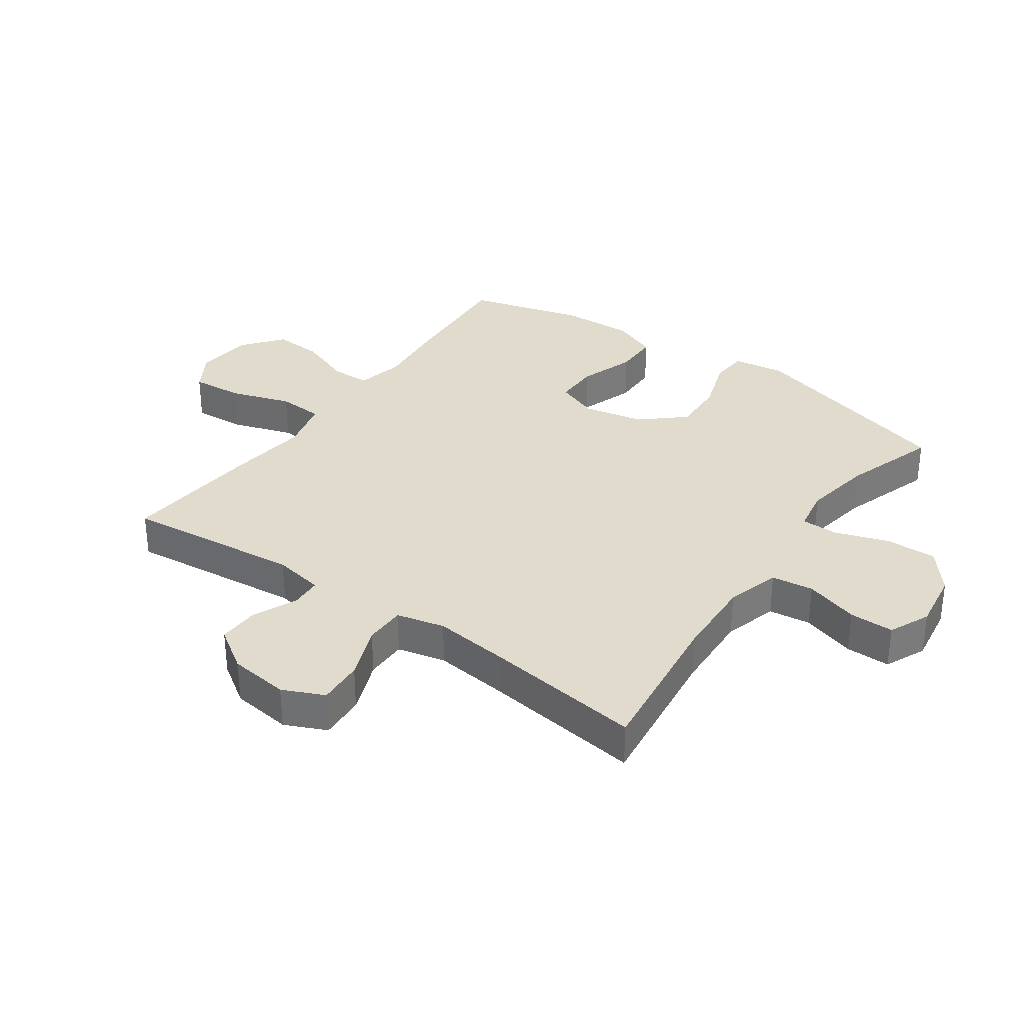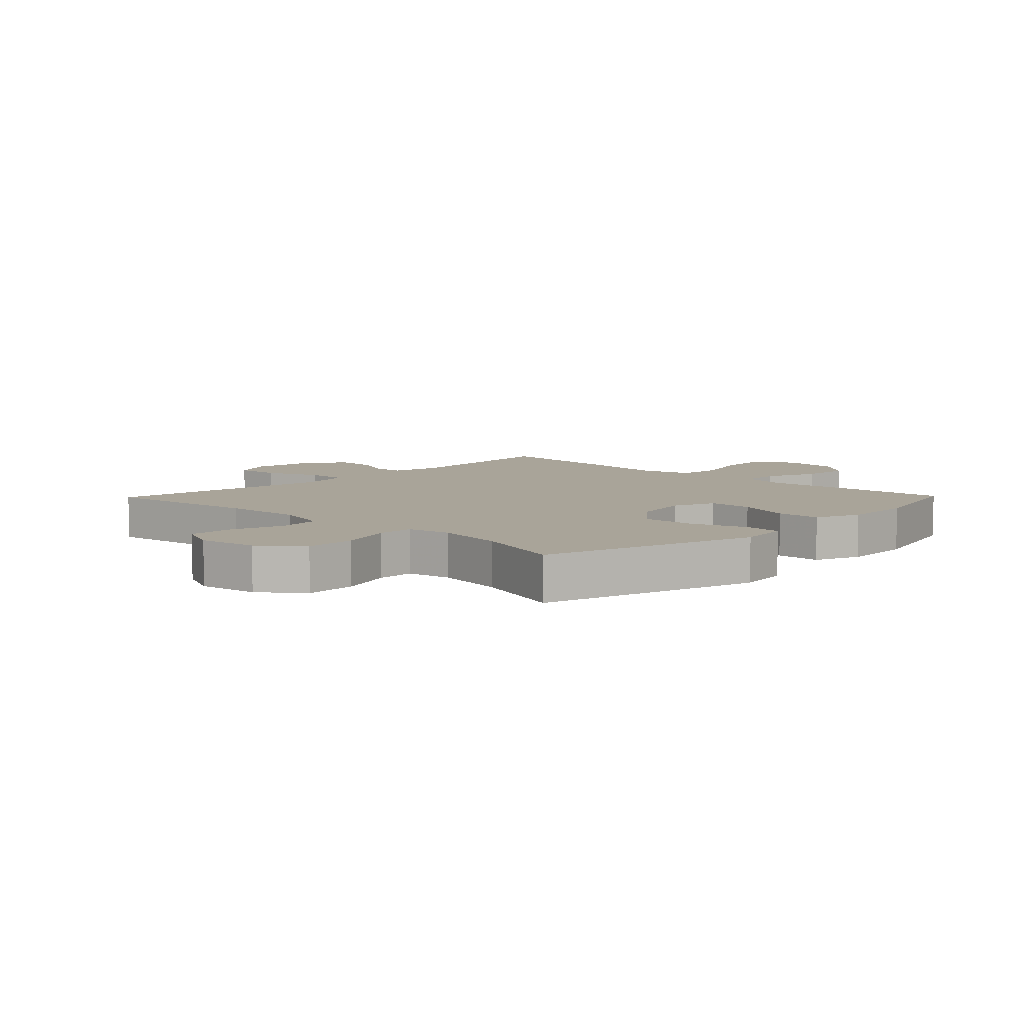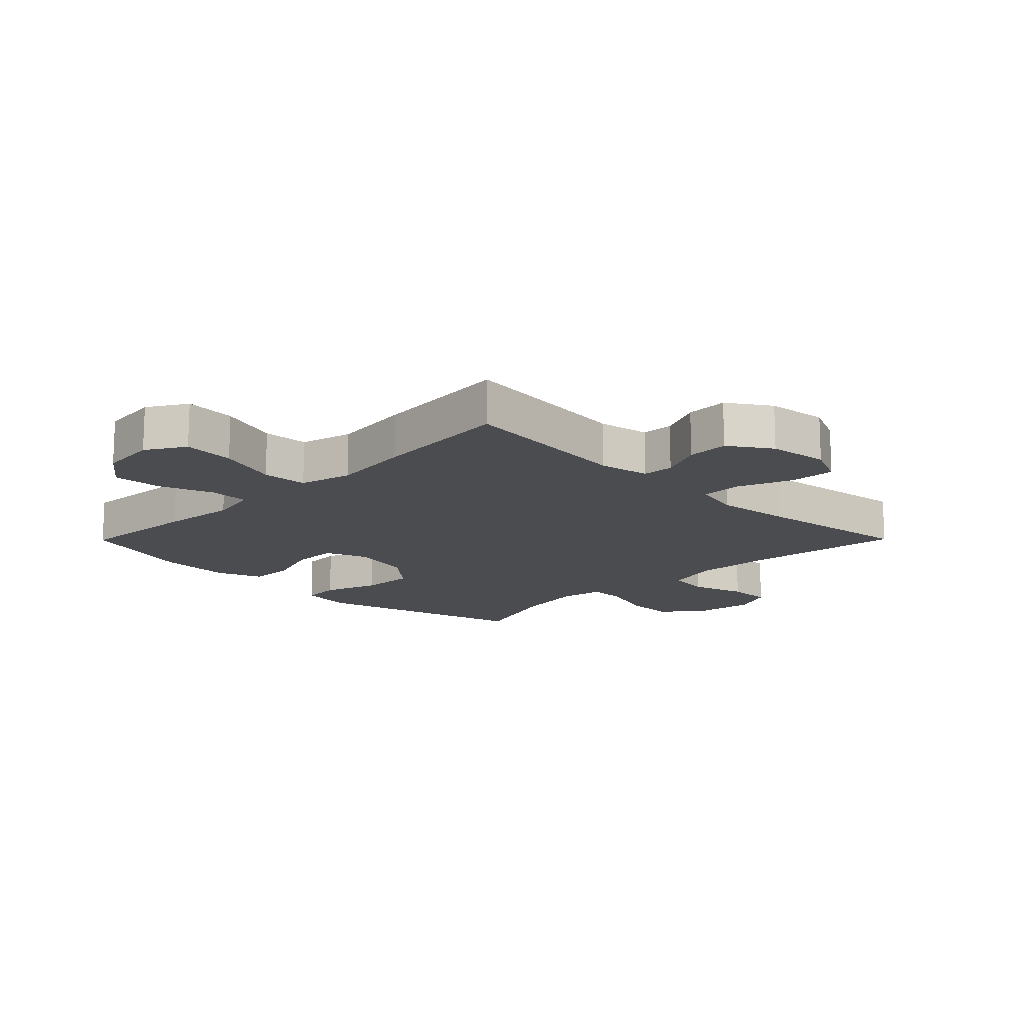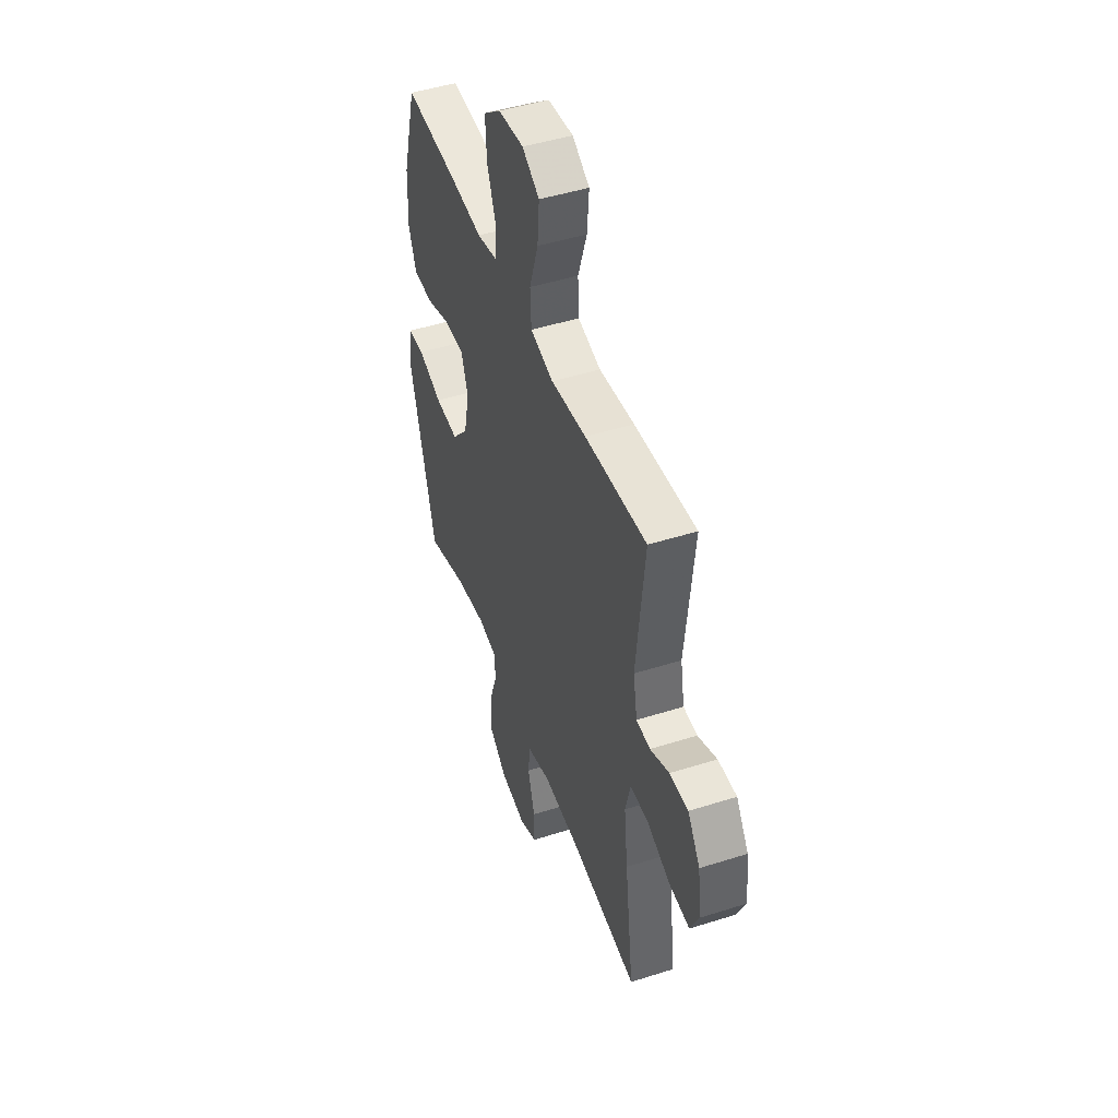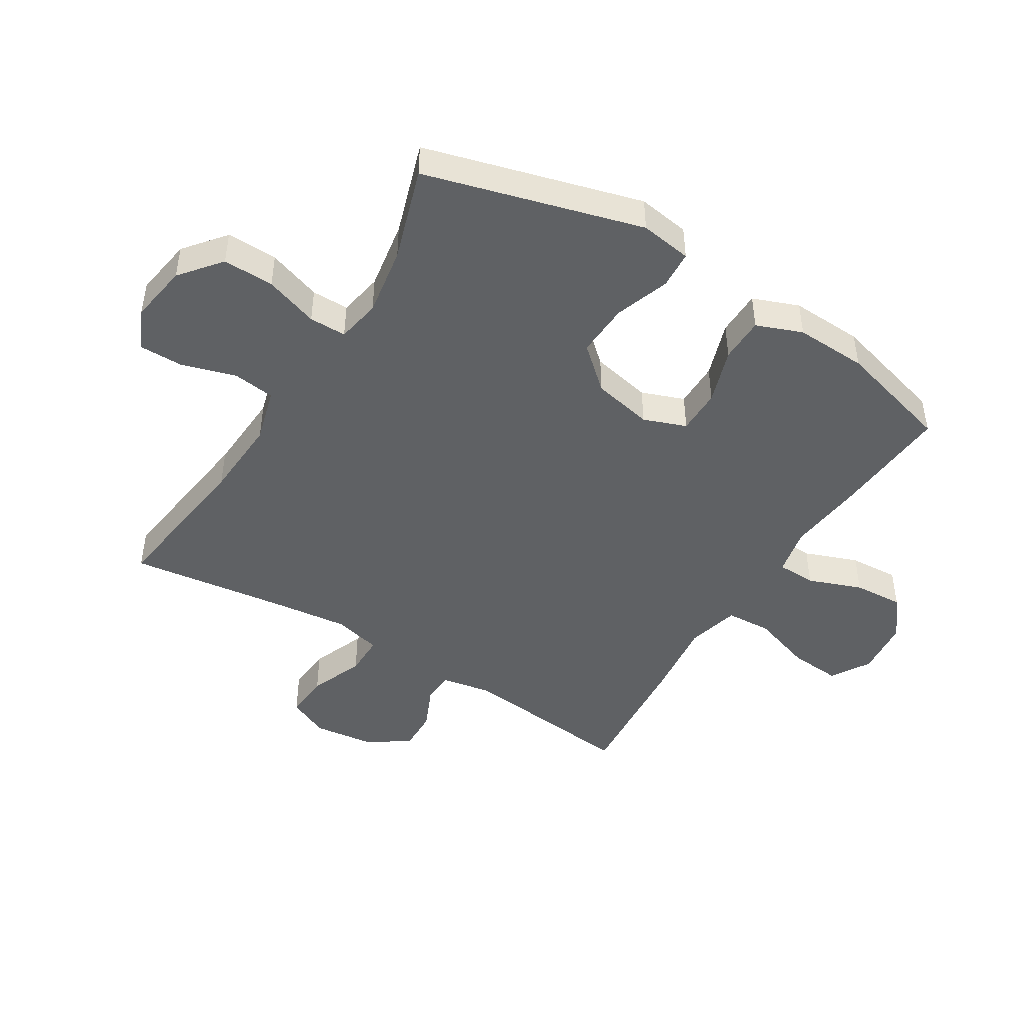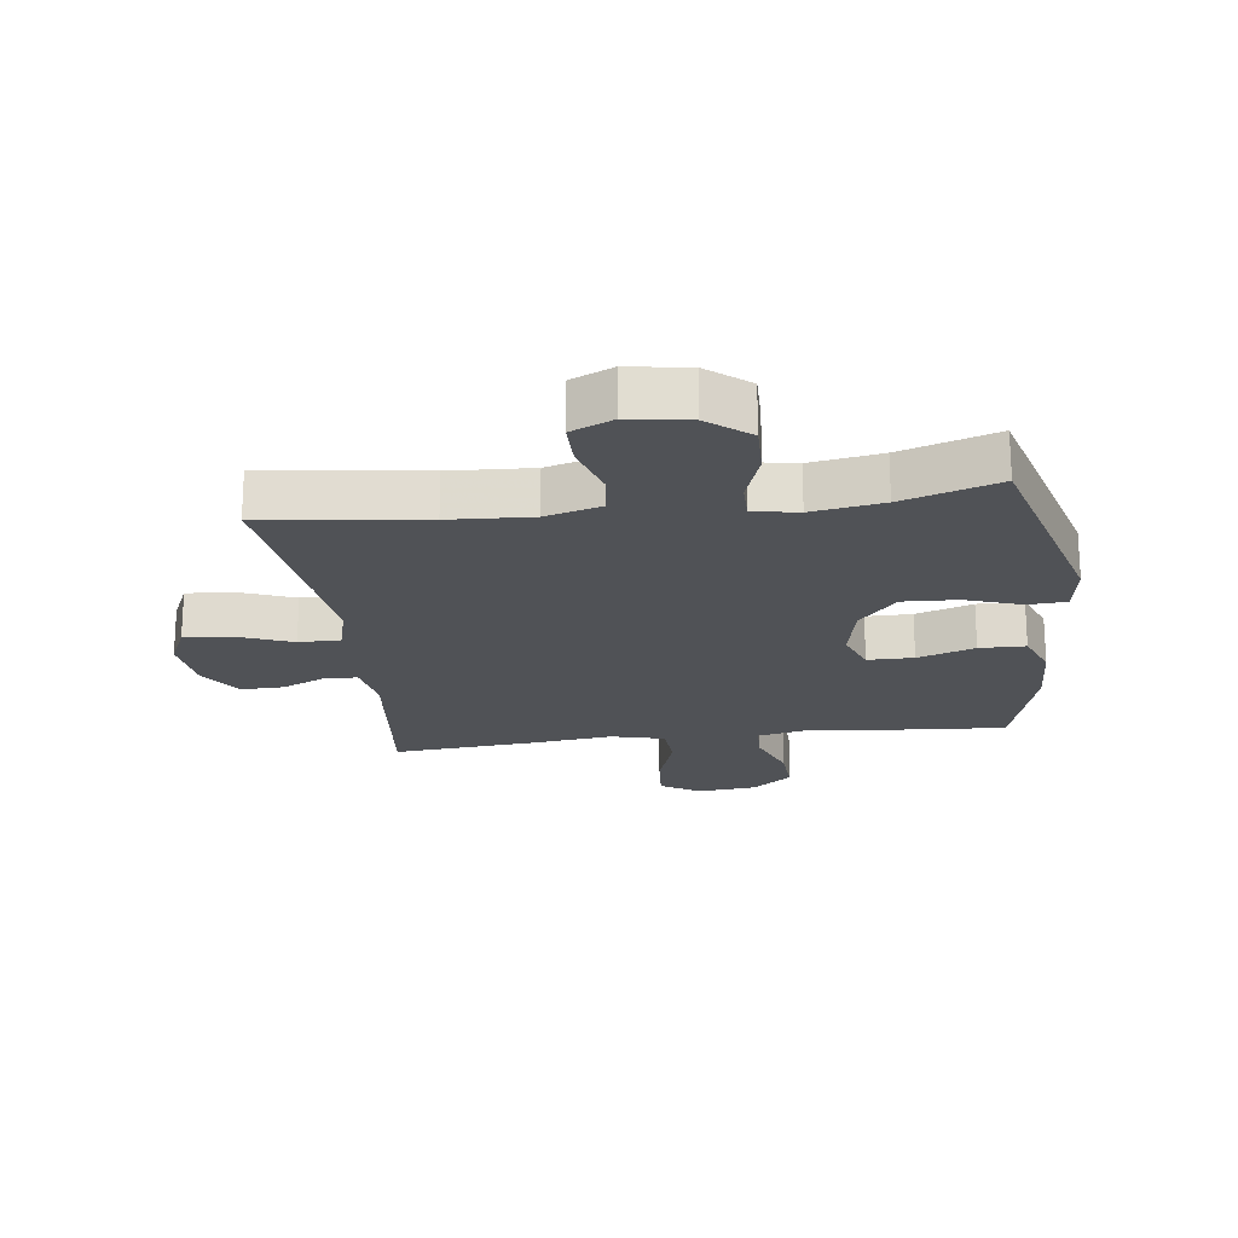
<metadata>
{"format":"obj","ext":"obj","renderer":"f3d","projection":"perspective","resolution":1024,"background":"white","views":[{"elev":33.3,"azim":125.4,"up":"+Y"},{"elev":7.2,"azim":-135.8,"up":"+Y"},{"elev":-14.9,"azim":45.3,"up":"+Y"},{"elev":47.3,"azim":70.3,"up":"+Z"},{"elev":-46.0,"azim":-121.7,"up":"+Y"},{"elev":-20.7,"azim":-172.7,"up":"+Y"}]}
</metadata>
<code>
v -0.5 0.07 -0.5
v -0.598 0.07 -0.145
v -0.585 0.07 -0.06
v -0.523 0.07 -0.056
v -0.433 0.07 -0.087
v -0.345 0.07 -0.091
v -0.284 0.07 -0.022
v -0.263 0.07 0.077
v -0.289 0.07 0.147
v -0.363 0.07 0.147
v -0.455 0.07 0.116
v -0.529 0.07 0.117
v -0.558 0.07 0.192
v -0.553 0.07 0.31
v -0.5 0.07 0.5
v -0.302 0.07 0.486
v -0.179 0.07 0.473
v -0.1 0.07 0.49
v -0.098 0.07 0.554
v -0.131 0.07 0.642
v -0.136 0.07 0.724
v -0.071 0.07 0.775
v 0.024 0.07 0.785
v 0.088 0.07 0.746
v 0.081 0.07 0.661
v 0.048 0.07 0.561
v 0.052 0.07 0.486
v 0.138 0.07 0.464
v 0.27 0.07 0.48
v 0.5 0.07 0.5
v 0.469 0.07 0.211
v 0.484 0.07 0.128
v 0.536 0.07 0.125
v 0.607 0.07 0.157
v 0.676 0.07 0.159
v 0.722 0.07 0.09
v 0.734 0.07 -0.009
v 0.703 0.07 -0.077
v 0.628 0.07 -0.072
v 0.539 0.07 -0.037
v 0.471 0.07 -0.037
v 0.452 0.07 -0.116
v 0.466 0.07 -0.24
v 0.5 0.07 -0.5
v 0.243 0.07 -0.467
v 0.11 0.07 -0.46
v 0.021 0.07 -0.485
v 0.012 0.07 -0.554
v 0.039 0.07 -0.643
v 0.039 0.07 -0.716
v -0.028 0.07 -0.746
v -0.125 0.07 -0.731
v -0.192 0.07 -0.677
v -0.19 0.07 -0.593
v -0.16 0.07 -0.505
v -0.16 0.07 -0.444
v -0.232 0.07 -0.431
v -0.346 0.07 -0.45
v -0.5 0 -0.5
v -0.598 0 -0.145
v -0.585 0 -0.06
v -0.523 0 -0.056
v -0.433 0 -0.087
v -0.345 0 -0.091
v -0.284 0 -0.022
v -0.263 0 0.077
v -0.289 0 0.147
v -0.363 0 0.147
v -0.455 0 0.116
v -0.529 0 0.117
v -0.558 0 0.192
v -0.553 0 0.31
v -0.5 0 0.5
v -0.302 0 0.486
v -0.179 0 0.473
v -0.1 0 0.49
v -0.098 0 0.554
v -0.131 0 0.642
v -0.136 0 0.724
v -0.071 0 0.775
v 0.024 0 0.785
v 0.088 0 0.746
v 0.081 0 0.661
v 0.048 0 0.561
v 0.052 0 0.486
v 0.138 0 0.464
v 0.27 0 0.48
v 0.5 0 0.5
v 0.469 0 0.211
v 0.484 0 0.128
v 0.536 0 0.125
v 0.607 0 0.157
v 0.676 0 0.159
v 0.722 0 0.09
v 0.734 0 -0.009
v 0.703 0 -0.077
v 0.628 0 -0.072
v 0.539 0 -0.037
v 0.471 0 -0.037
v 0.452 0 -0.116
v 0.466 0 -0.24
v 0.5 0 -0.5
v 0.243 0 -0.467
v 0.11 0 -0.46
v 0.021 0 -0.485
v 0.012 0 -0.554
v 0.039 0 -0.643
v 0.039 0 -0.716
v -0.028 0 -0.746
v -0.125 0 -0.731
v -0.192 0 -0.677
v -0.19 0 -0.593
v -0.16 0 -0.505
v -0.16 0 -0.444
v -0.232 0 -0.431
v -0.346 0 -0.45
f 52 53 54 55
f 52 55 56
f 51 52 56
f 48 49 50 51
f 47 48 51 56
f 46 47 56
f 45 46 56 57
f 43 44 45
f 42 43 45 57
f 37 38 39 40
f 37 40 41
f 36 37 41
f 33 34 35 36
f 32 33 36 41
f 31 32 41 42
f 28 29 30 31
f 27 28 31 42
f 23 24 25 26
f 23 26 27
f 22 23 27
f 19 20 21 22
f 18 19 22 27
f 17 18 27 42
f 10 11 12 13
f 9 10 13 14
f 2 3 4 5
f 58 1 2 5
f 58 5 6
f 57 58 6 7
f 42 57 7 8
f 17 42 8 9
f 15 16 17
f 9 14 15 17
f 113 112 111 110
f 114 113 110
f 114 110 109
f 109 108 107 106
f 114 109 106 105
f 114 105 104
f 115 114 104 103
f 103 102 101
f 115 103 101 100
f 98 97 96 95
f 99 98 95
f 99 95 94
f 94 93 92 91
f 99 94 91 90
f 100 99 90 89
f 89 88 87 86
f 100 89 86 85
f 84 83 82 81
f 85 84 81
f 85 81 80
f 80 79 78 77
f 85 80 77 76
f 100 85 76 75
f 71 70 69 68
f 72 71 68 67
f 63 62 61 60
f 63 60 59 116
f 64 63 116
f 65 64 116 115
f 66 65 115 100
f 67 66 100 75
f 75 74 73
f 75 73 72 67
f 1 59 60 2
f 2 60 61 3
f 3 61 62 4
f 4 62 63 5
f 5 63 64 6
f 6 64 65 7
f 7 65 66 8
f 8 66 67 9
f 9 67 68 10
f 10 68 69 11
f 11 69 70 12
f 12 70 71 13
f 13 71 72 14
f 14 72 73 15
f 15 73 74 16
f 16 74 75 17
f 17 75 76 18
f 18 76 77 19
f 19 77 78 20
f 20 78 79 21
f 21 79 80 22
f 22 80 81 23
f 23 81 82 24
f 24 82 83 25
f 25 83 84 26
f 26 84 85 27
f 27 85 86 28
f 28 86 87 29
f 29 87 88 30
f 30 88 89 31
f 31 89 90 32
f 32 90 91 33
f 33 91 92 34
f 34 92 93 35
f 35 93 94 36
f 36 94 95 37
f 37 95 96 38
f 38 96 97 39
f 39 97 98 40
f 40 98 99 41
f 41 99 100 42
f 42 100 101 43
f 43 101 102 44
f 44 102 103 45
f 45 103 104 46
f 46 104 105 47
f 47 105 106 48
f 48 106 107 49
f 49 107 108 50
f 50 108 109 51
f 51 109 110 52
f 52 110 111 53
f 53 111 112 54
f 54 112 113 55
f 55 113 114 56
f 56 114 115 57
f 57 115 116 58
f 58 116 59 1

</code>
